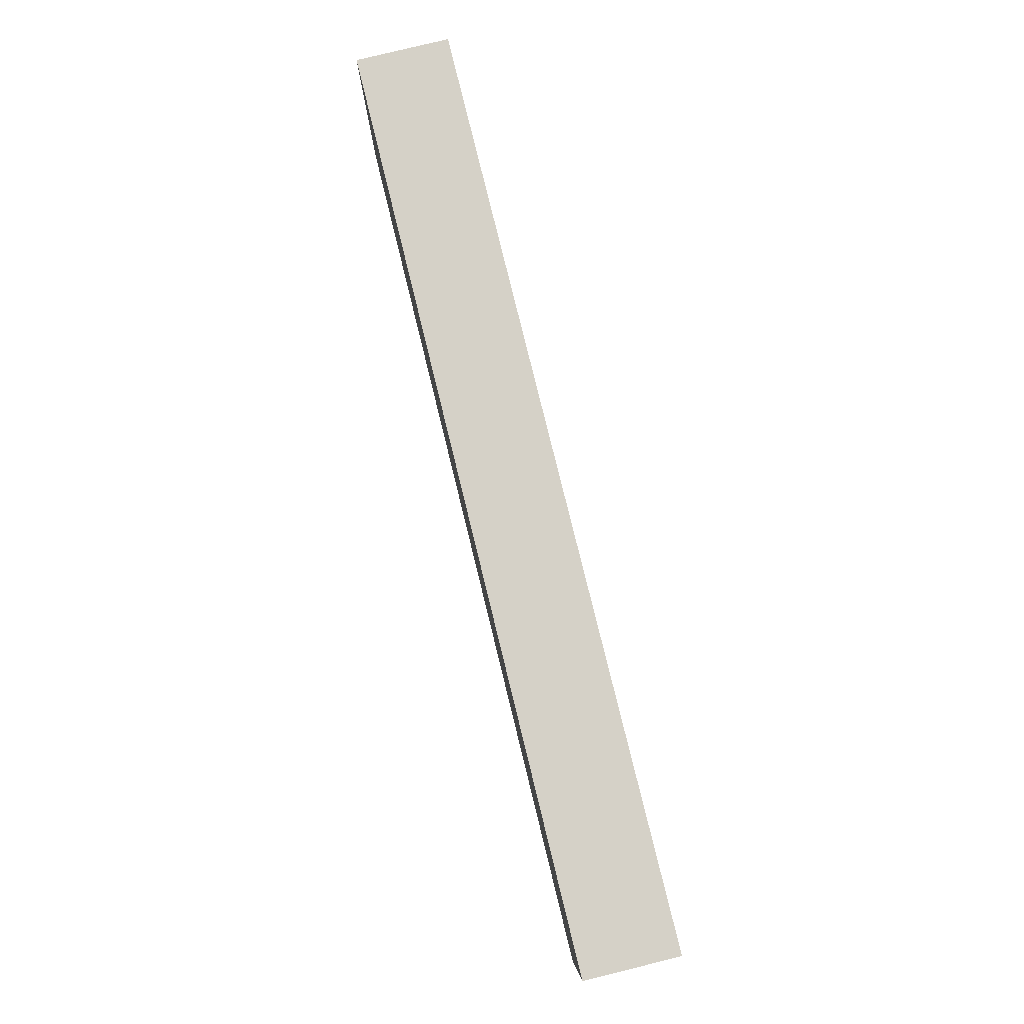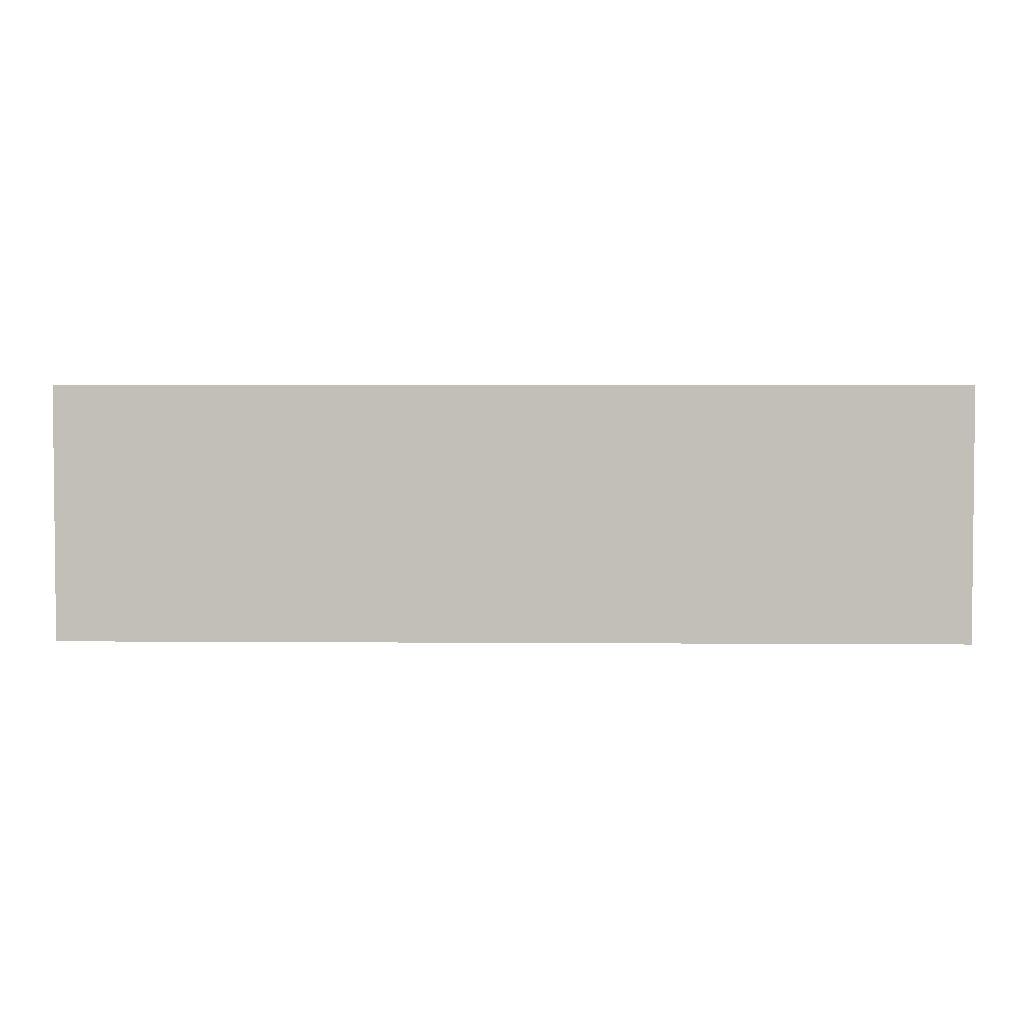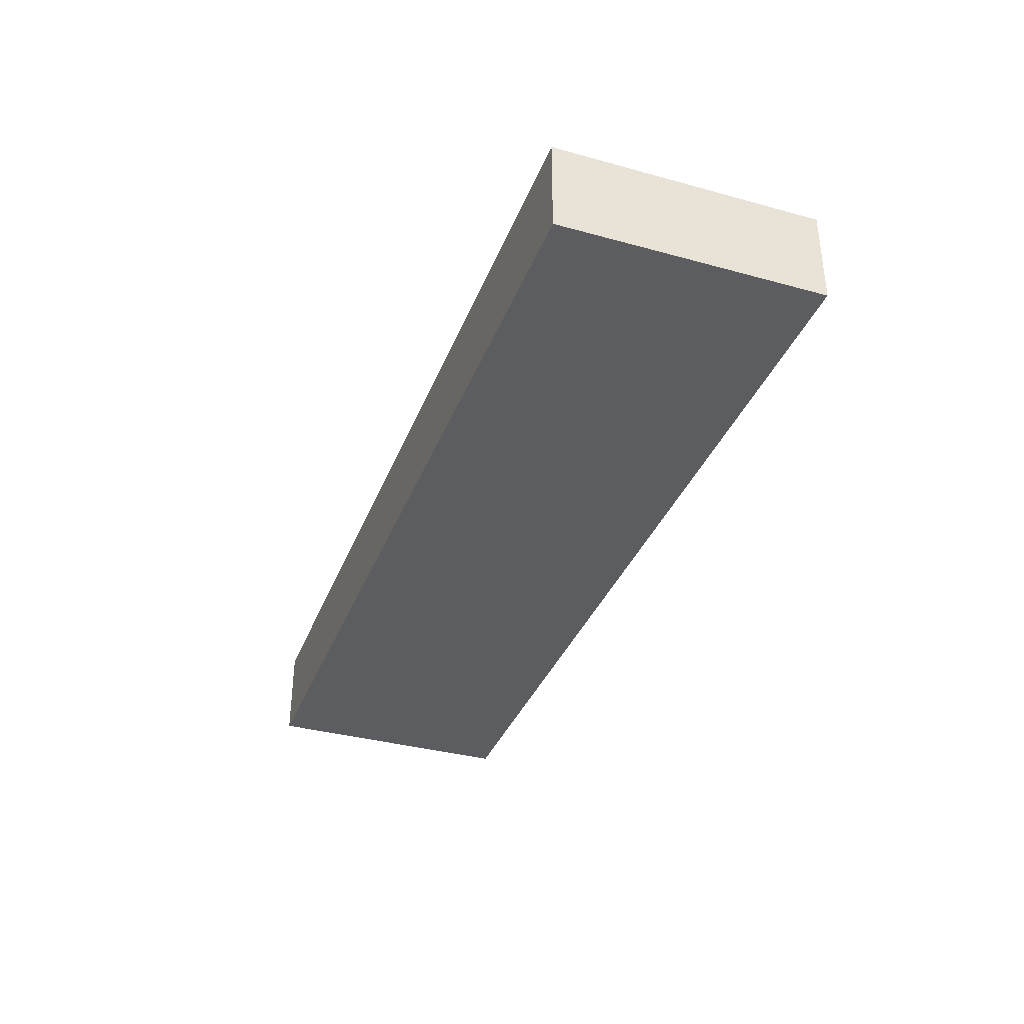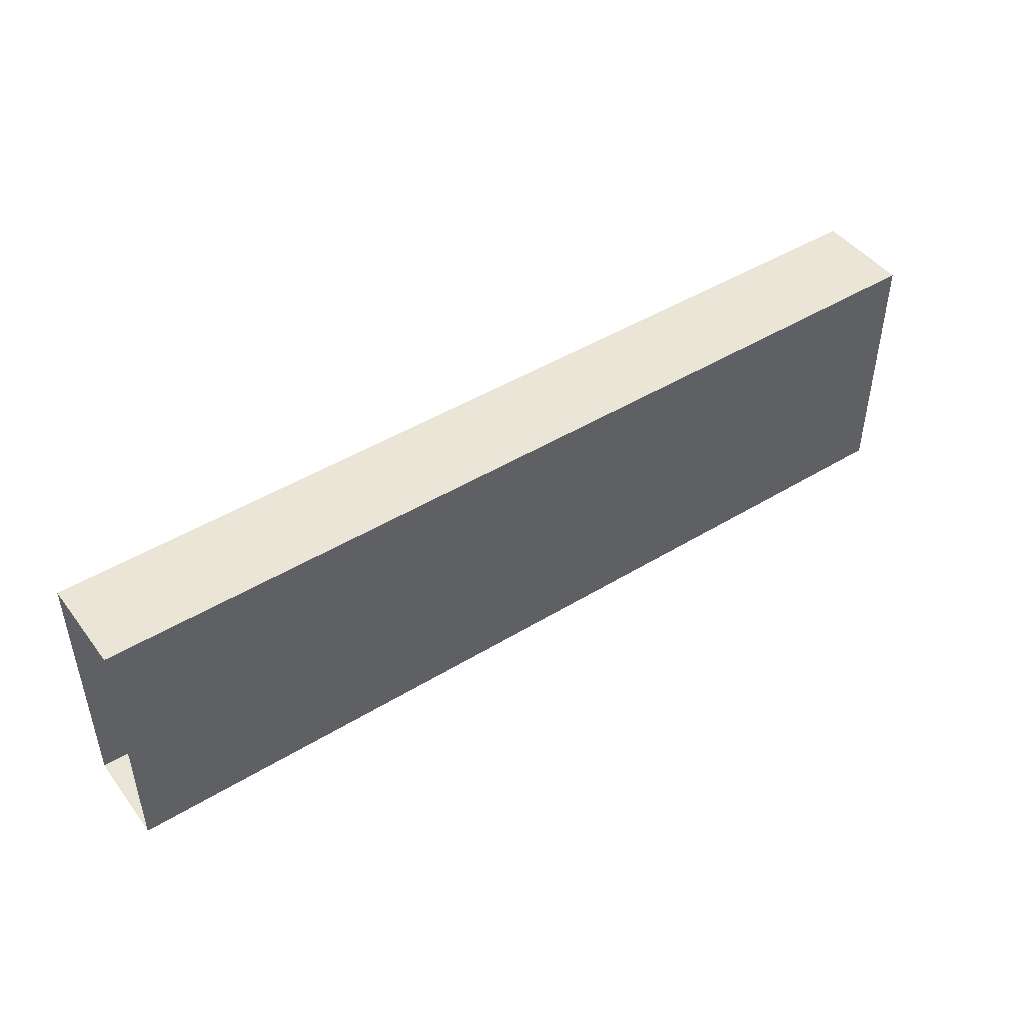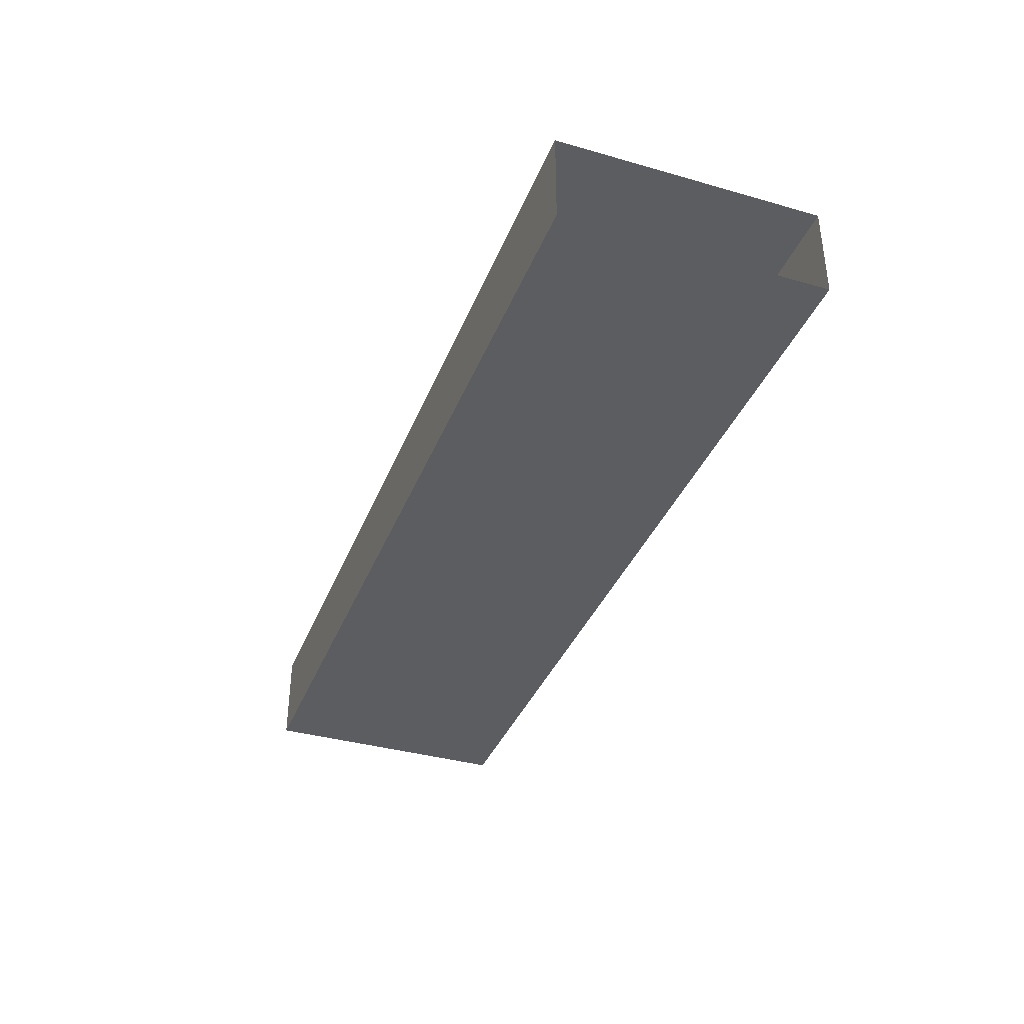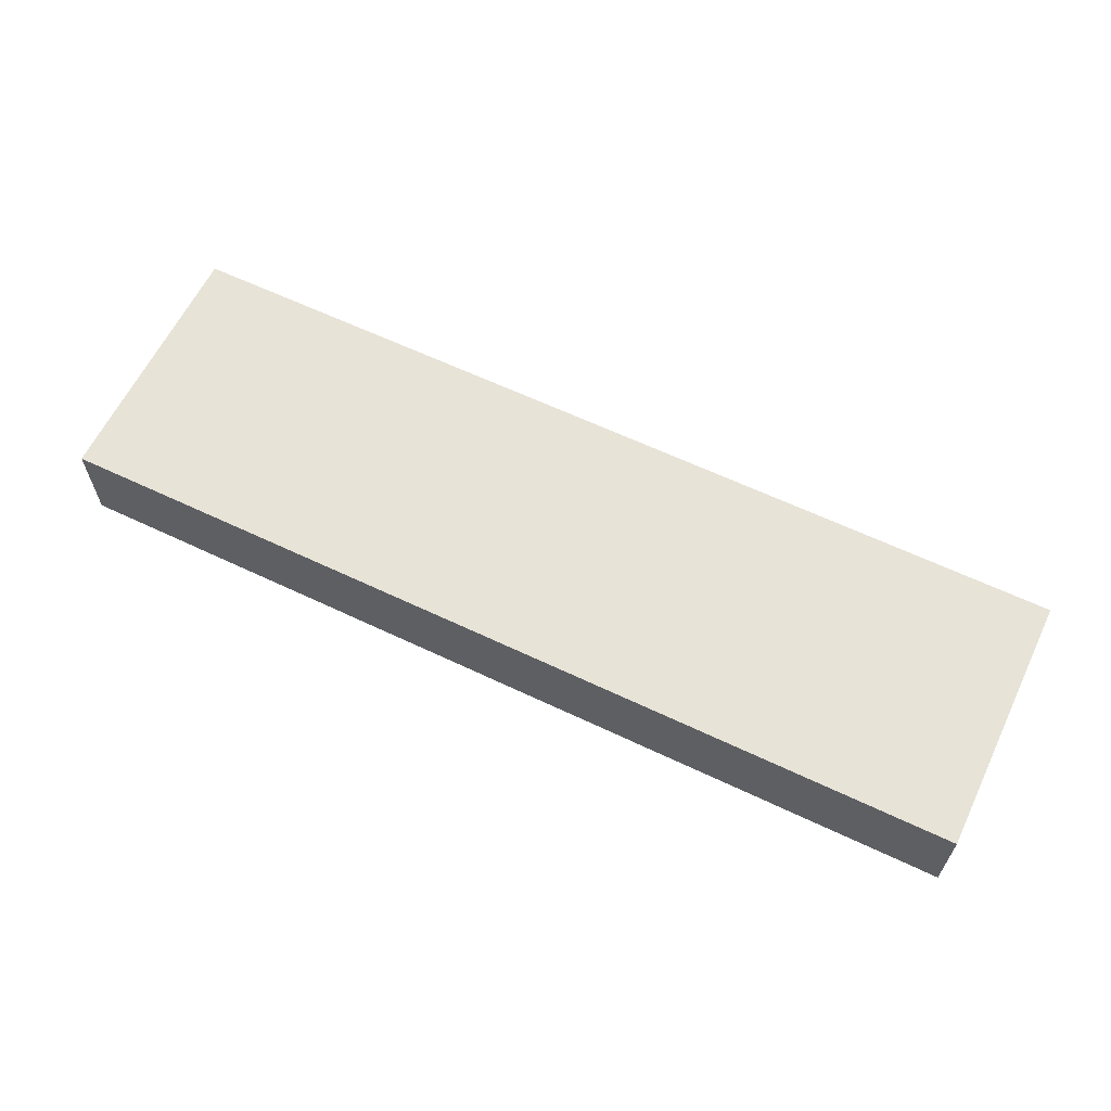
<metadata>
{"format":"obj","ext":"obj","renderer":"f3d","projection":"perspective","resolution":1024,"background":"white","views":[{"elev":79.7,"azim":76.2,"up":"+Y"},{"elev":3.1,"azim":1.6,"up":"+Y"},{"elev":-35.9,"azim":70.2,"up":"+Z"},{"elev":46.0,"azim":-34.9,"up":"+Y"},{"elev":-37.1,"azim":-110.2,"up":"+Z"},{"elev":62.0,"azim":-154.2,"up":"+Z"}]}
</metadata>
<code>
g default
v 5.007 -0.7028 -4.303
v 5.007 0.7028 -4.303
v 5.007 0.7028 -4.814
v 5.007 -0.7028 -4.814
v 0 -0.7028 -4.303
v 0 0.7028 -4.303
v 0 0.7028 -4.814
v 0 -0.7028 -4.814
g pCube3
f 1 4 3 2
f 6 5 1 2
f 7 6 2 3
f 8 7 3 4
f 5 8 4 1

</code>
